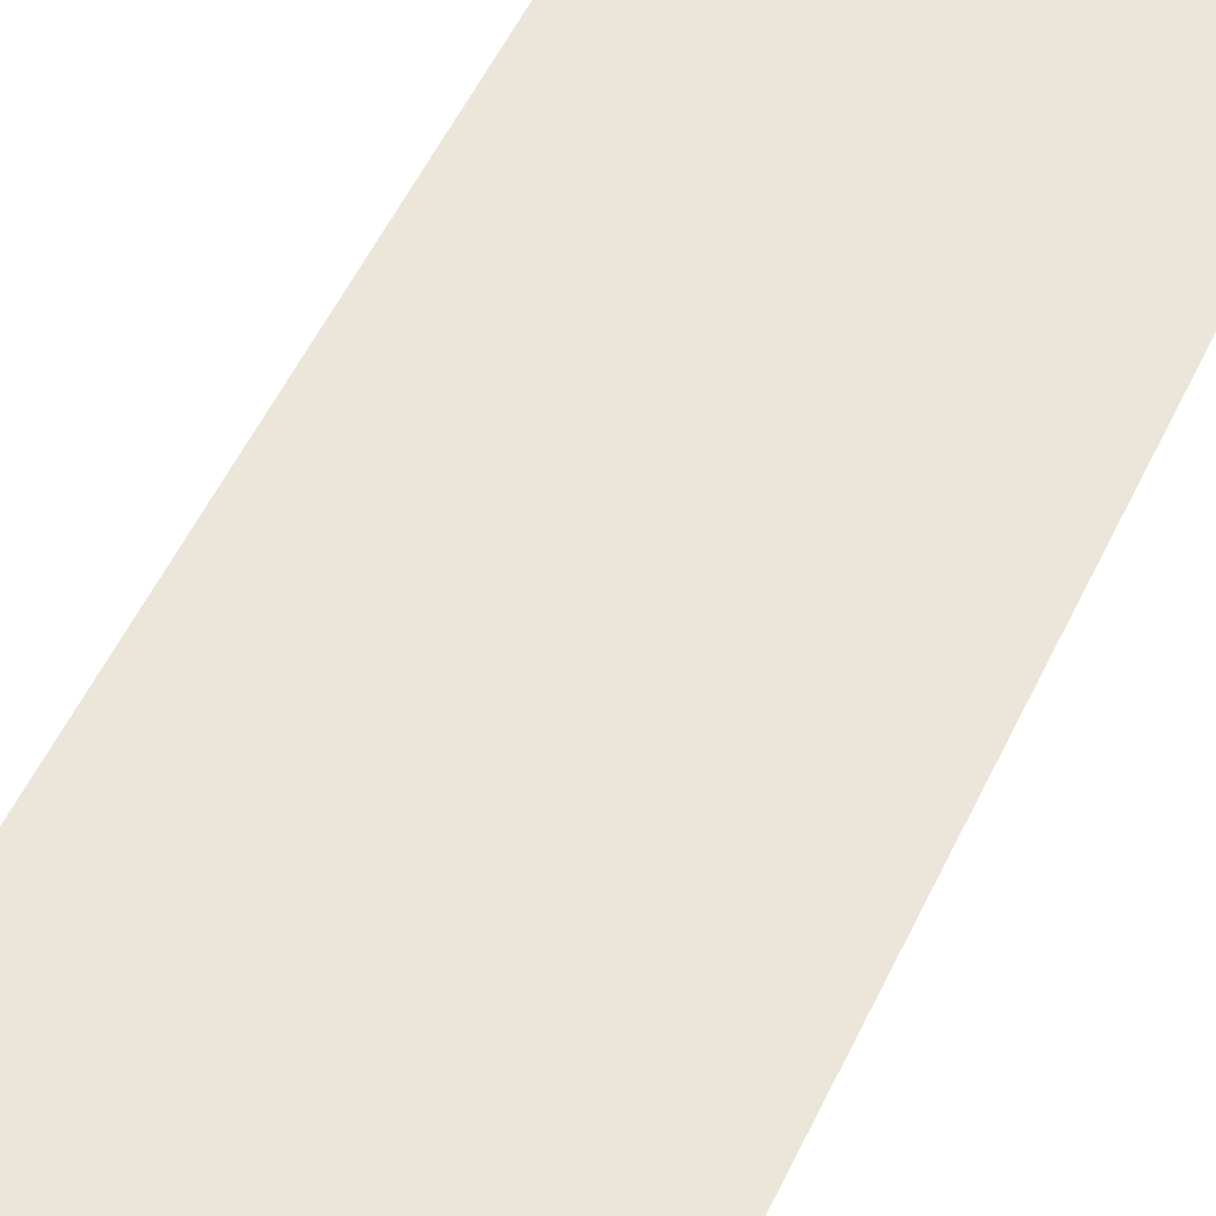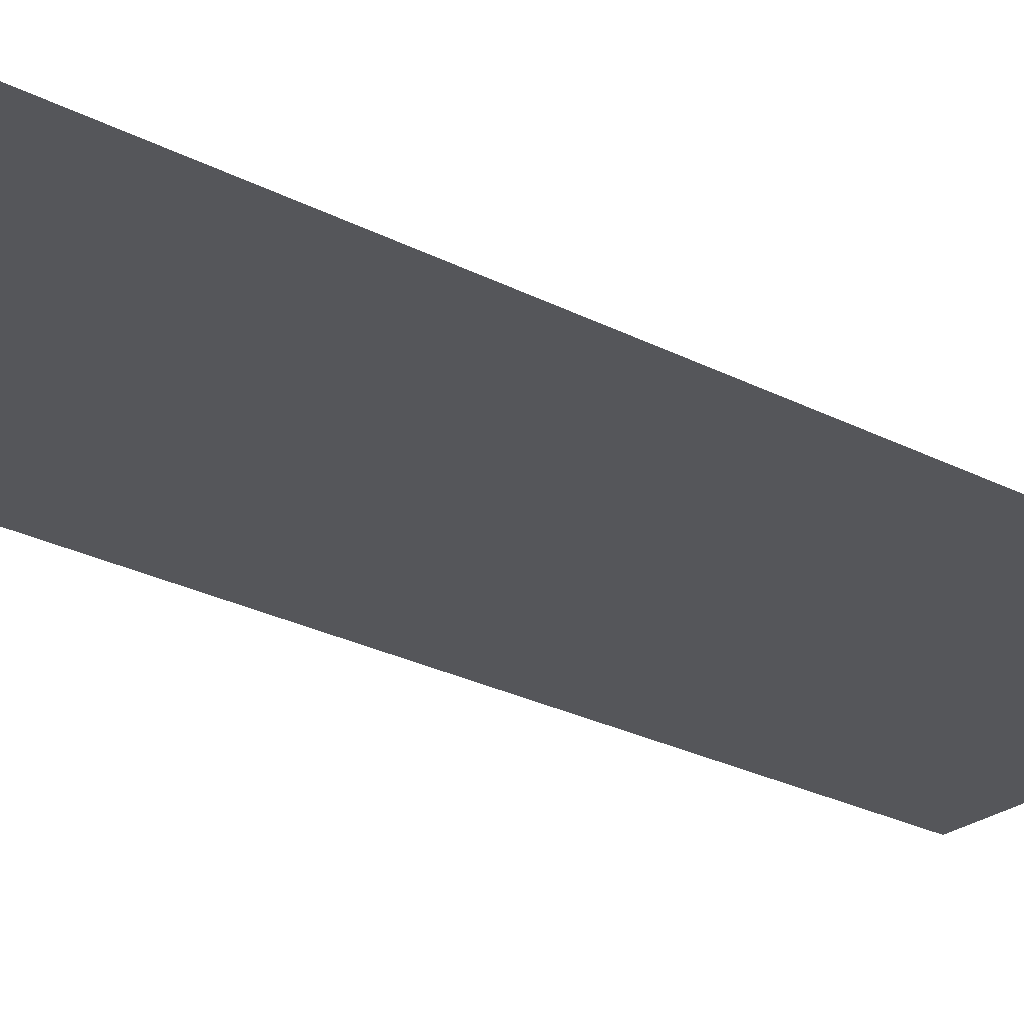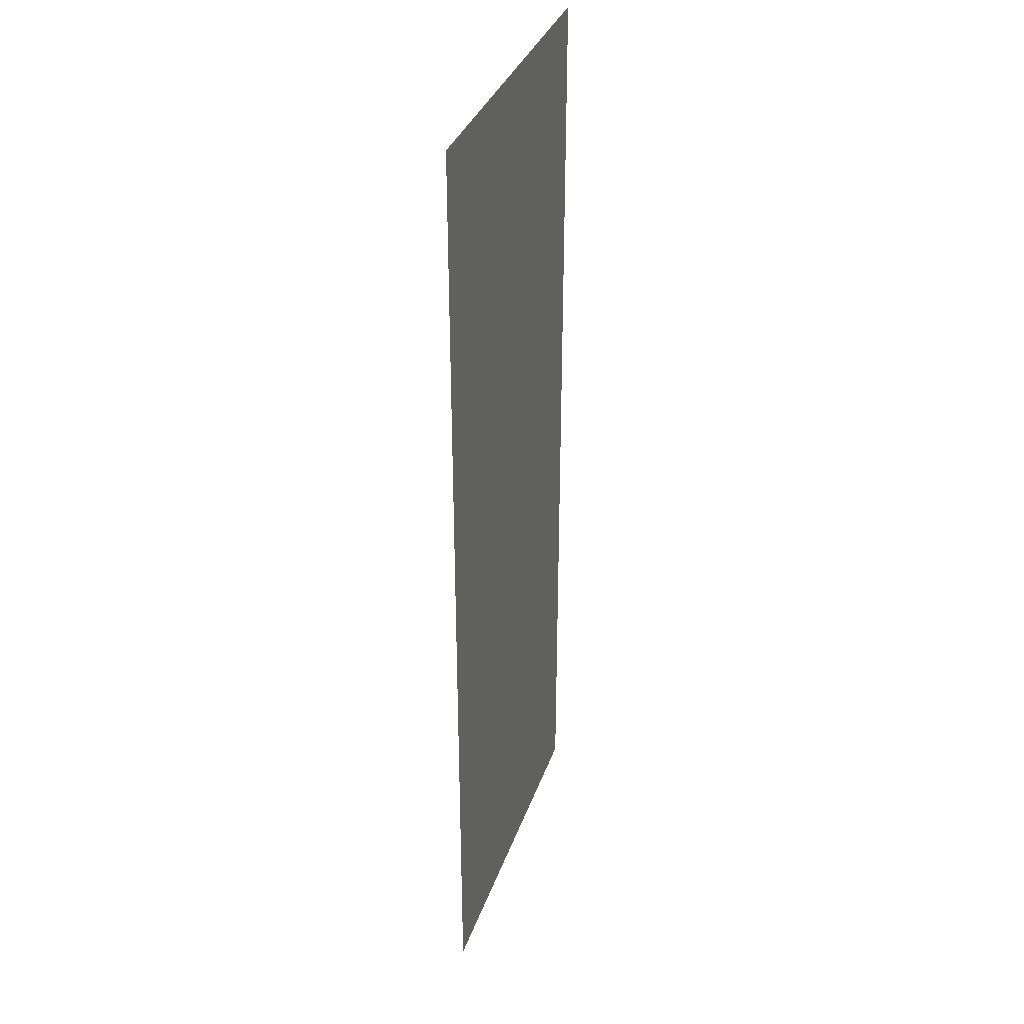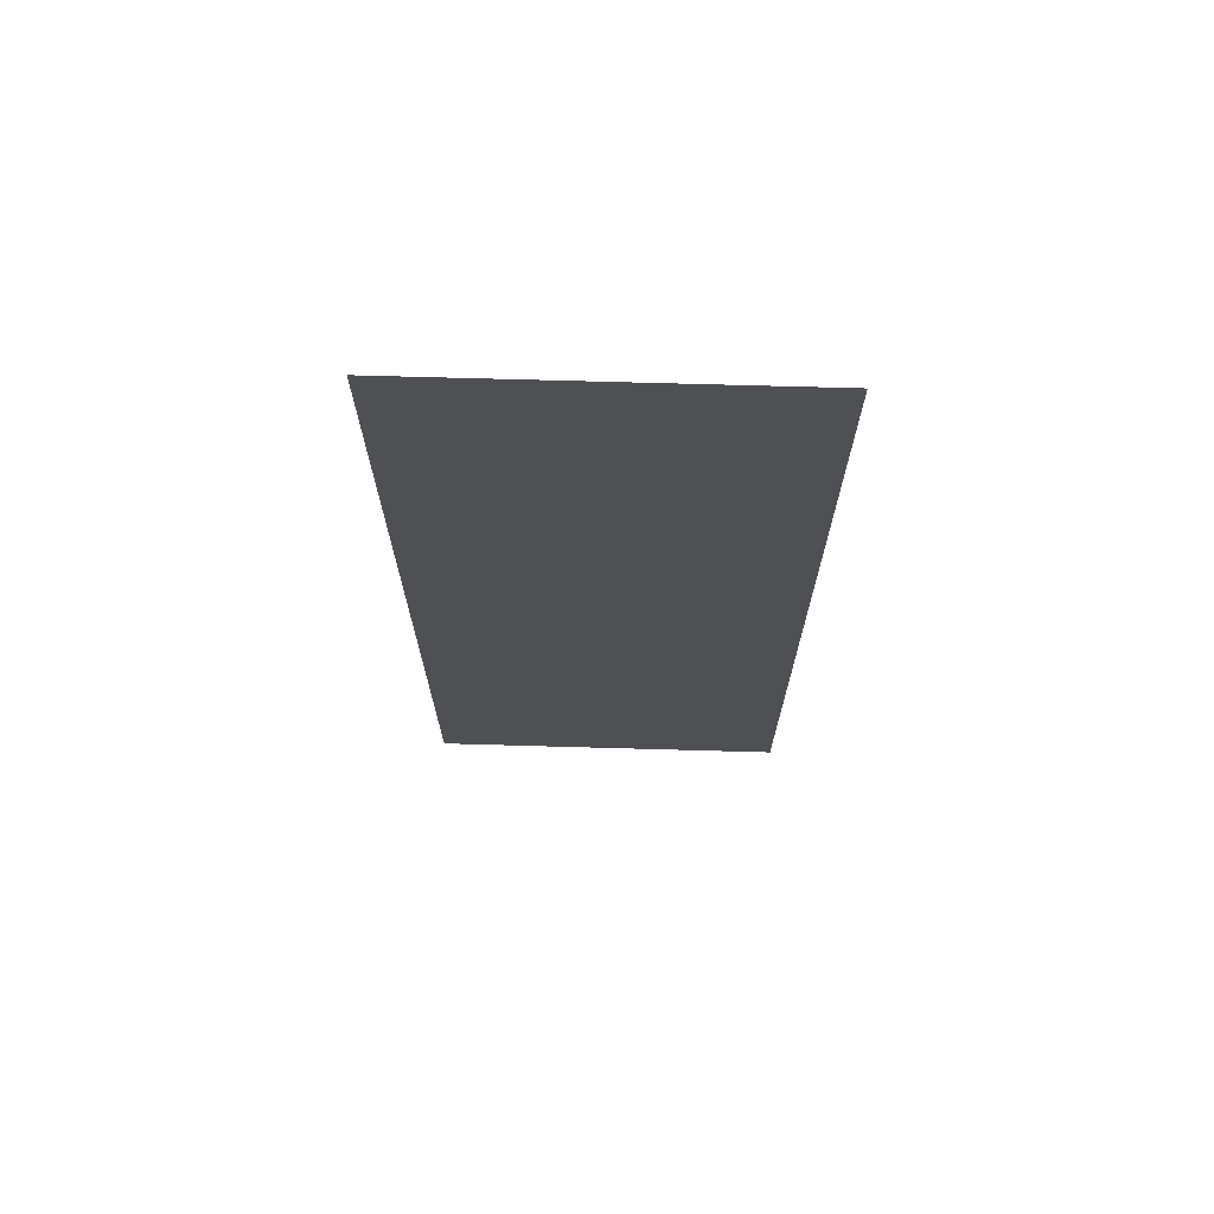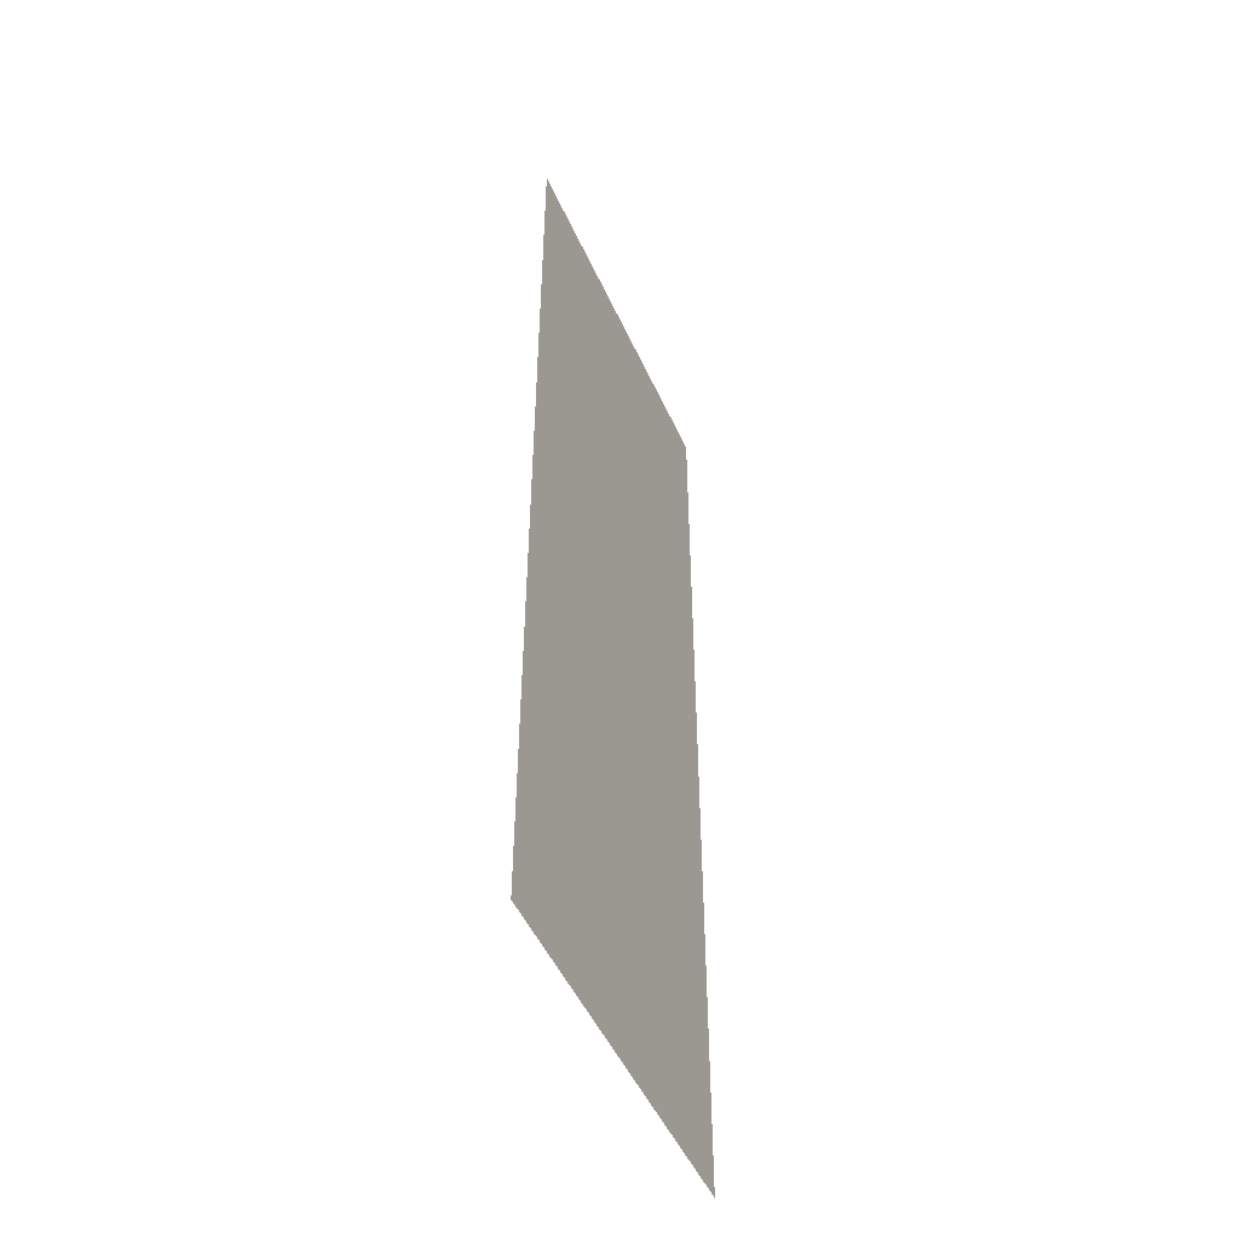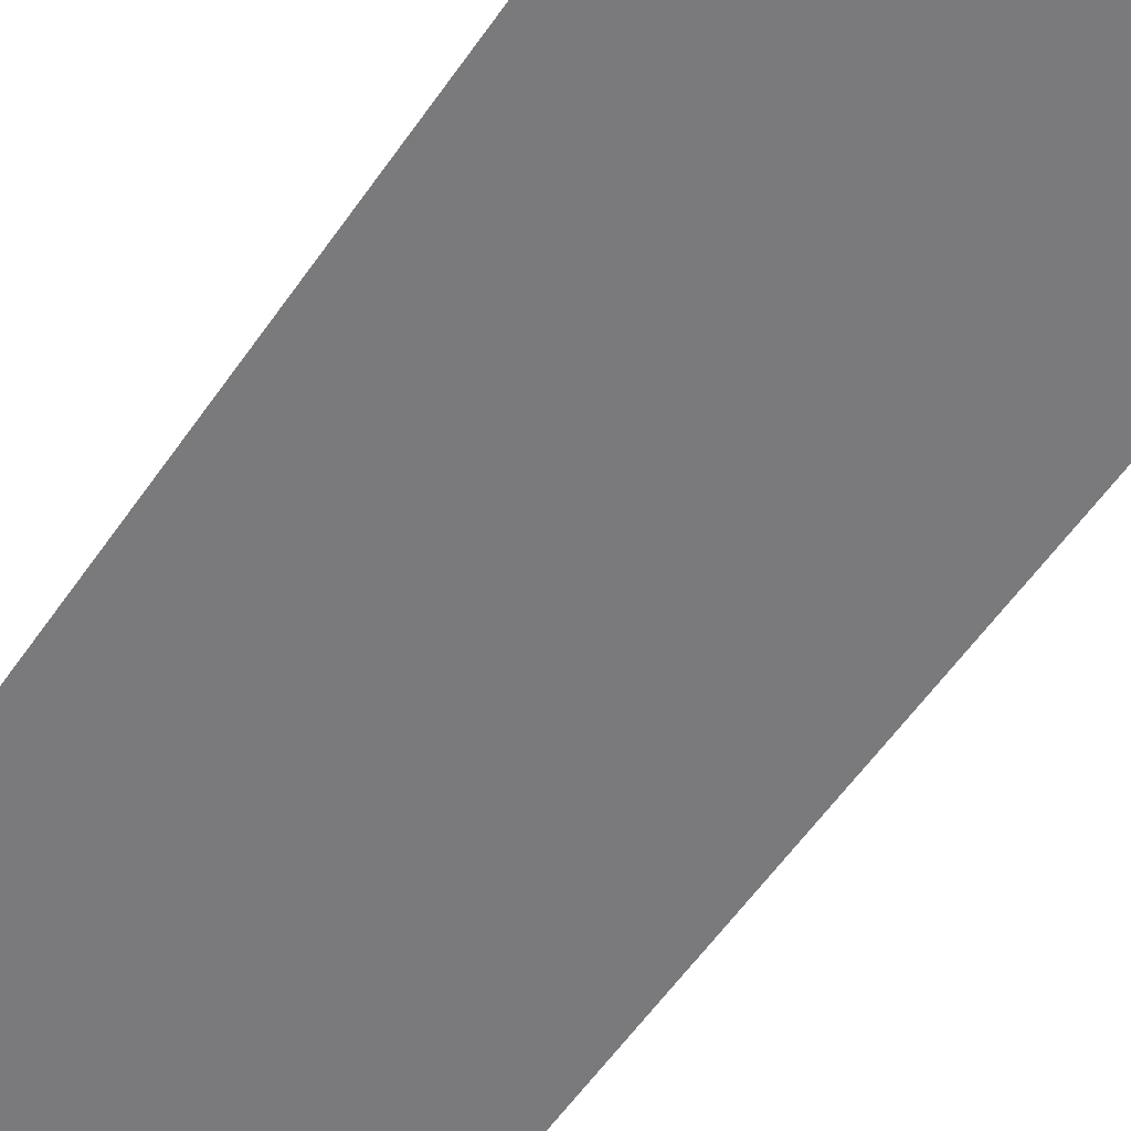
<metadata>
{"format":"obj","ext":"obj","renderer":"f3d","projection":"perspective","resolution":1024,"background":"white","views":[{"elev":55.8,"azim":25.5,"up":"+Z"},{"elev":-25.8,"azim":50.3,"up":"+Z"},{"elev":34.9,"azim":-72.0,"up":"+Y"},{"elev":71.5,"azim":1.6,"up":"+Y"},{"elev":-50.2,"azim":-66.2,"up":"+Y"},{"elev":-58.2,"azim":-34.5,"up":"+Z"}]}
</metadata>
<code>
g Plane
v -0.01 -0.02725 0
v -0.01 0.02725 0
v 0.01 0.02725 0
v 0.01 -0.02725 0
g Plane_0
f 3 2 1
f 4 3 1

</code>
